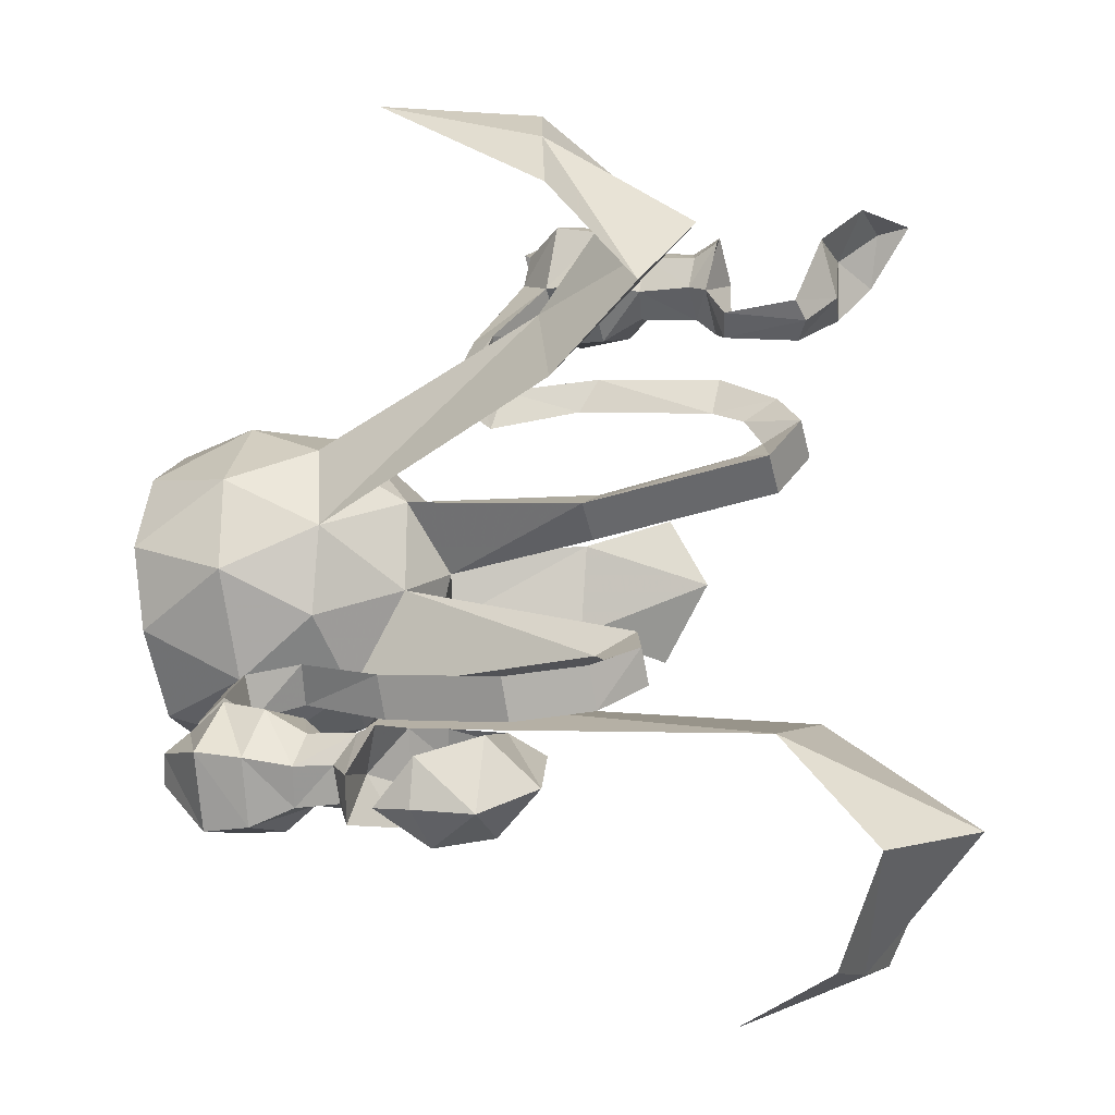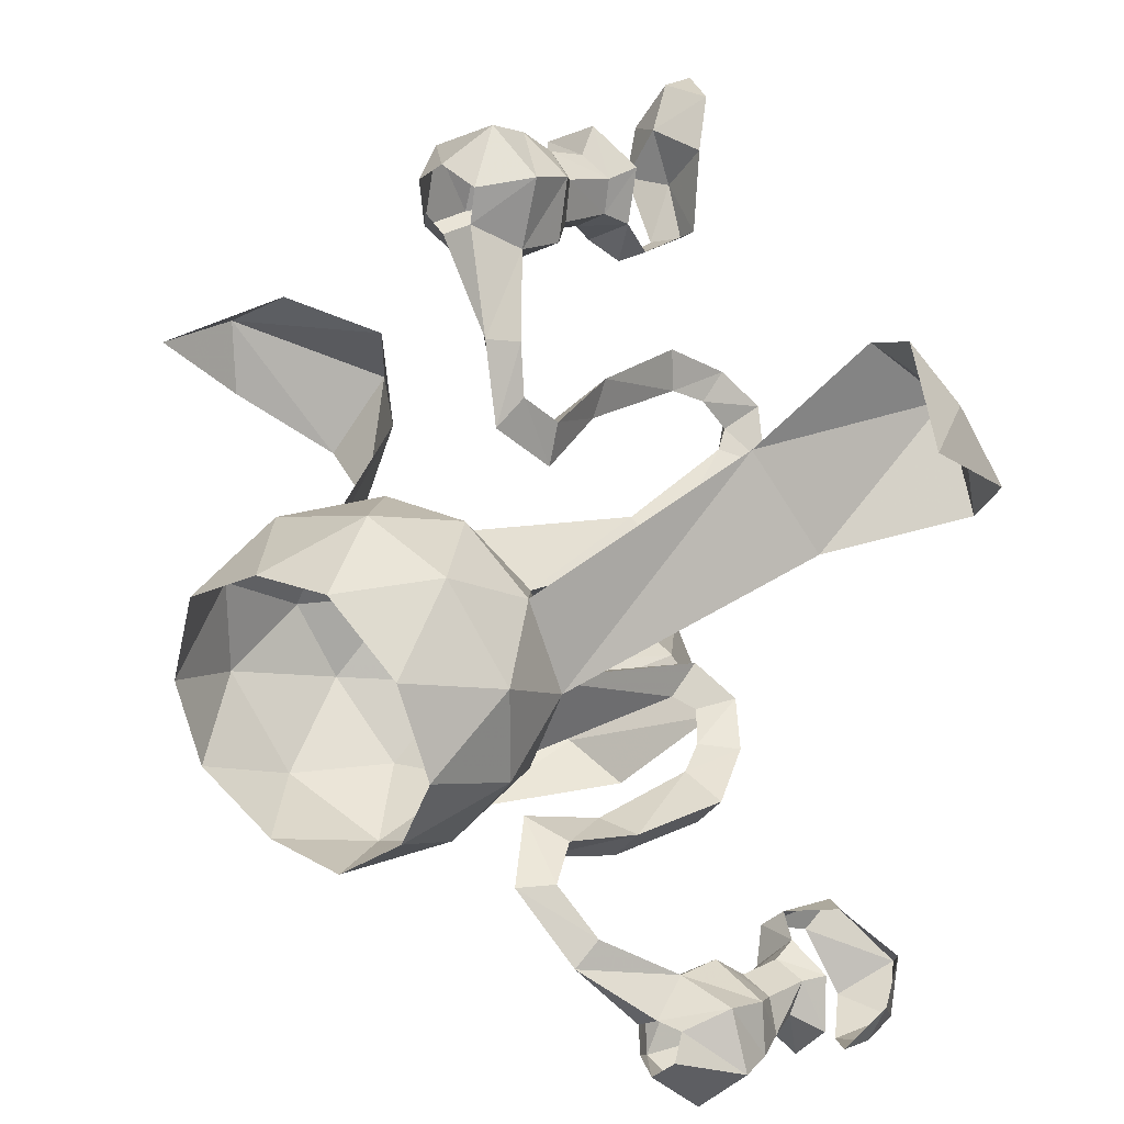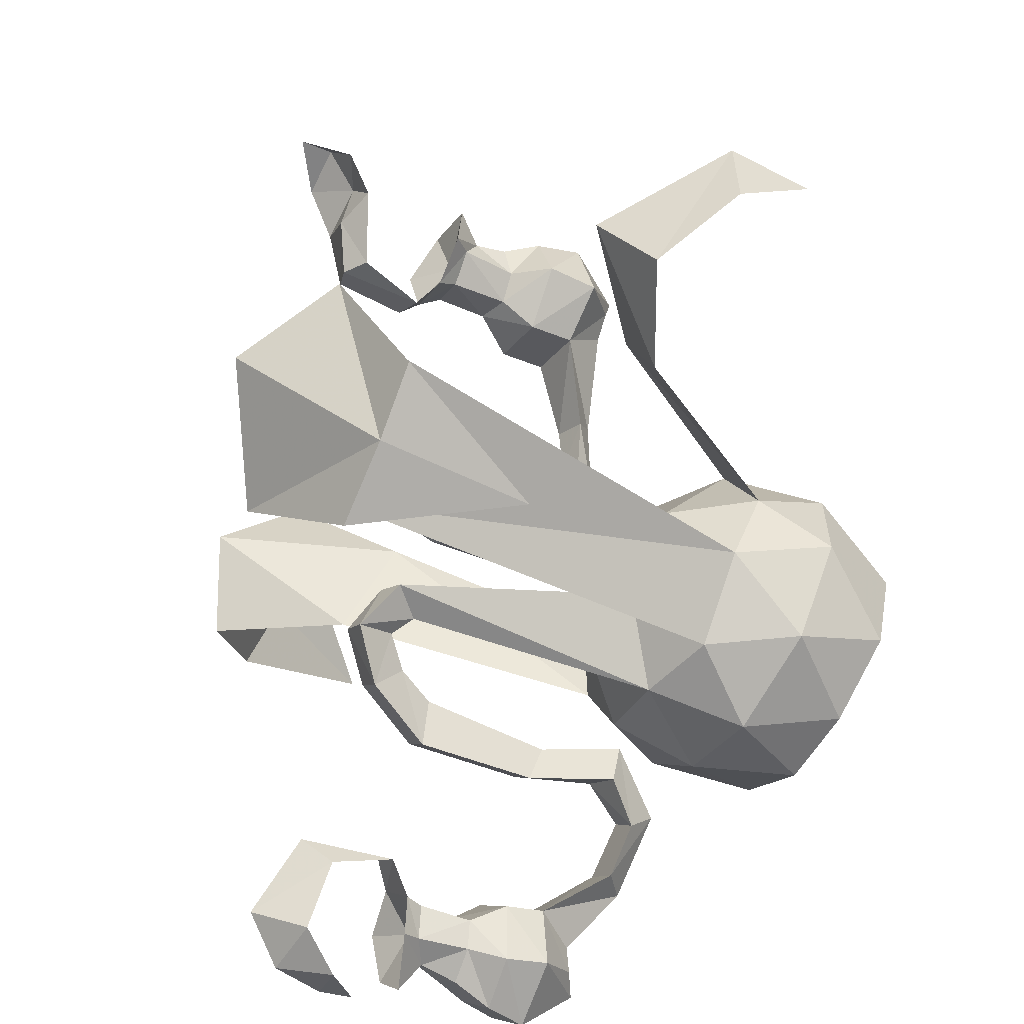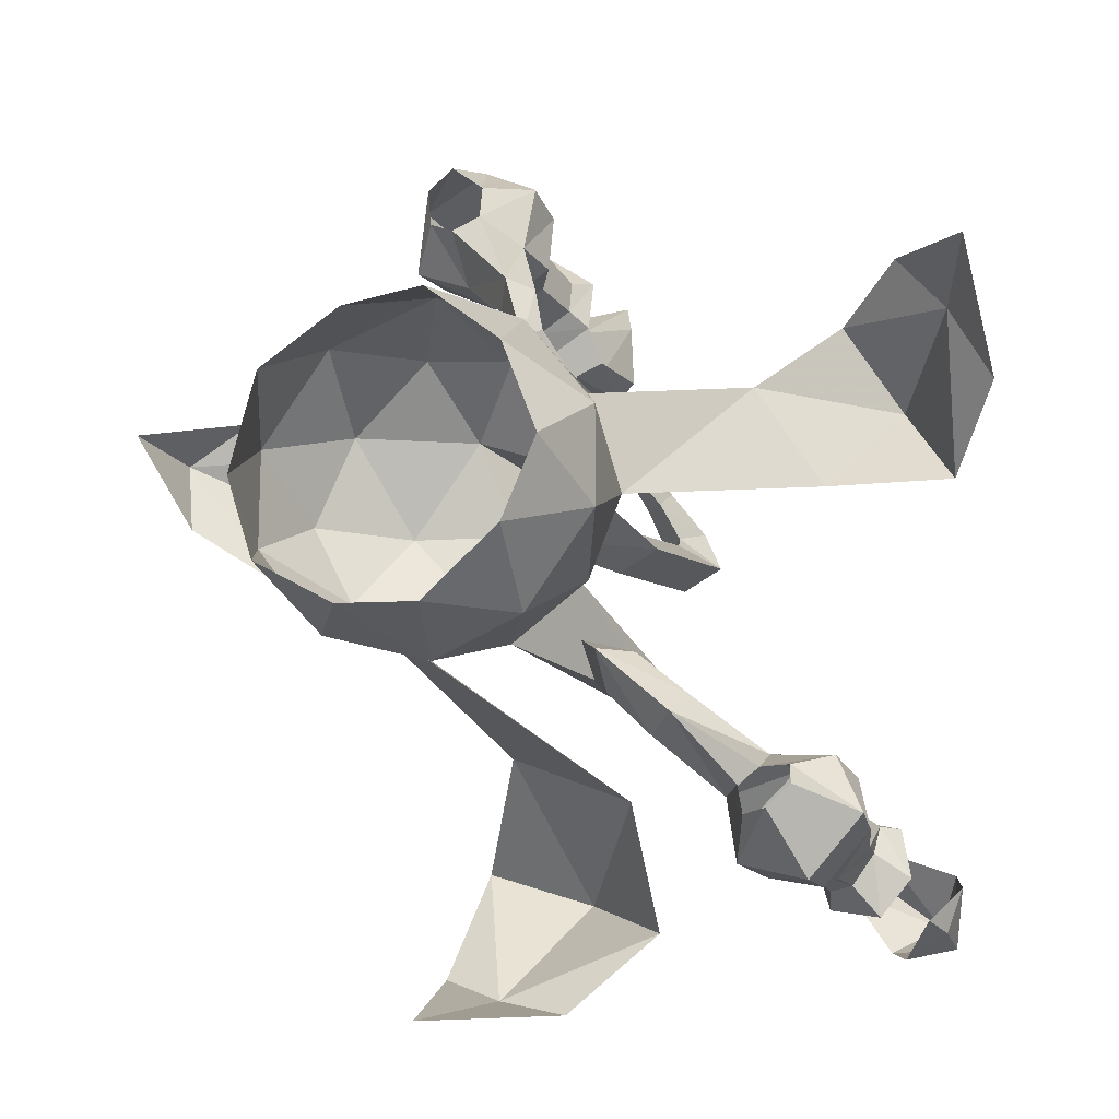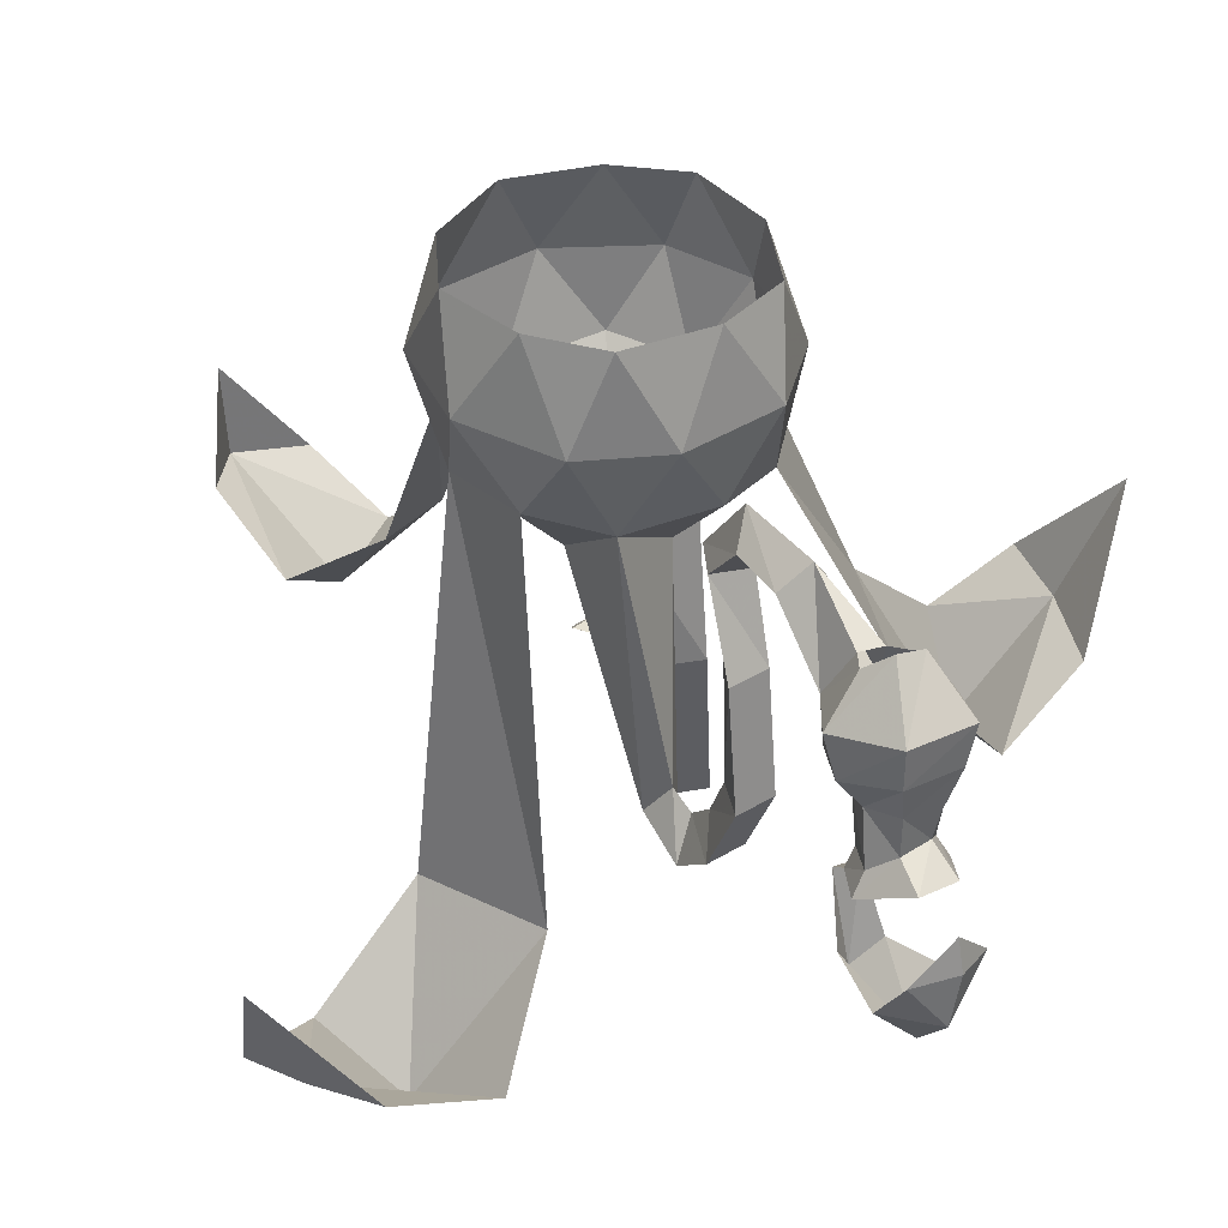
<metadata>
{"format":"obj","ext":"obj","renderer":"f3d","projection":"perspective","resolution":1024,"background":"white","views":[{"elev":-24.8,"azim":-74.8,"up":"+Z"},{"elev":27.6,"azim":-143.5,"up":"+Z"},{"elev":-60.9,"azim":56.7,"up":"+Z"},{"elev":-16.0,"azim":-156.7,"up":"+Z"},{"elev":39.0,"azim":-165.7,"up":"+Y"}]}
</metadata>
<code>
v 0.1562 0 -0.1094
v 0.1875 0 -0.01562
v 0.2109 -0.1094 -0.0625
v 0.1328 -0.1094 -0.1641
v 0.0625 0 -0.1641
v 0.007812 -0.1094 -0.2031
v -0.03125 0 -0.1719
v -0.09375 -0.1094 -0.1641
v -0.1172 0 -0.1016
v -0.1719 -0.1094 -0.0625
v -0.1562 0 -0.01562
v -0.1719 -0.1094 0.04688
v -0.1172 0 0.08594
v -0.09375 -0.1094 0.1484
v -0.03125 0 0.1562
v 0.007812 -0.1094 0.1875
v 0.0625 0 0.1484
v 0.1328 -0.1094 0.1484
v 0.1562 0 0.09375
v 0.2109 -0.1094 0.04688
v 0.1953 -0.2031 -0.01562
v 0.1562 -0.2188 -0.1016
v 0.0625 -0.2031 -0.1719
v -0.03125 -0.2188 -0.1641
v -0.125 -0.2031 -0.1094
v -0.1562 -0.2188 -0.01562
v -0.125 -0.2031 0.09375
v -0.03125 -0.2188 0.1484
v 0.0625 -0.2031 0.1562
v 0.1562 -0.2188 0.08594
v 0.1172 -0.2891 -0.01562
v 0.03906 -0.2891 -0.1016
v 0.02344 -0.6875 -0.2422
v 0.1875 -0.7109 -0.1719
v 0.1562 -0.8906 -0.3281
v 0.03125 -0.7969 -0.3828
v -0.1641 -0.1562 -0.2422
v -0.1328 -0.2031 -0.2188
v -0.1719 -0.2109 -0.1875
v -0.1953 -0.1562 -0.2031
v -0.2109 -0.1562 -0.2891
v -0.1641 -0.125 -0.2031
v -0.1172 -0.2031 -0.1719
v -0.1484 -0.2969 -0.2109
v -0.1641 -0.3047 -0.2578
v -0.1953 -0.3047 -0.2188
v -0.25 -0.1562 -0.25
v -0.2656 -0.2188 -0.3438
v -0.2422 -0.125 -0.2734
v -0.3125 -0.2188 -0.3047
v -0.3203 -0.2734 -0.3125
v -0.2734 -0.2656 -0.3594
v -0.2812 -0.2031 -0.4141
v -0.3047 -0.1562 -0.375
v -0.2969 -0.1641 -0.3438
v -0.3203 -0.1641 -0.3281
v -0.3828 -0.2109 -0.3125
v -0.3906 -0.2578 -0.3281
v -0.375 -0.2969 -0.3516
v -0.3359 -0.3047 -0.3438
v -0.3047 -0.2969 -0.375
v -0.2969 -0.25 -0.4219
v -0.3594 -0.1875 -0.4375
v -0.3359 -0.1328 -0.375
v -0.03906 -0.5078 0.03906
v -0.03906 -0.5 -0.01562
v 0.007812 -0.3203 -0.01562
v 0.03906 -0.2891 0.08594
v -0.0625 -0.2891 0.04688
v -0.08594 -0.5 0.007812
v -0.04688 -0.6719 0.0625
v -0.03906 -0.7109 0.01562
v -0.0625 -0.2891 -0.0625
v -0.09375 -0.5156 -0.1797
v -0.09375 -0.5625 -0.1562
v -0.0625 -0.5547 -0.1797
v -0.1094 -0.5781 -0.2266
v -0.1172 -0.5312 -0.1953
v -0.1406 -0.5781 -0.1953
v 0.04688 -0.3594 0.2656
v -0.007812 -0.3516 0.2344
v 0.01562 -0.3438 0.2109
v 0 -0.3125 0.2109
v 0.03125 -0.3359 0.2969
v 0.1172 -0.4219 0.3281
v 0.007812 -0.3672 0.2891
v -0.02344 -0.375 0.1484
v -0.02344 -0.3906 0.1953
v 0.007812 -0.3906 0.1719
v -0.007812 -0.5 0.2031
v 0.007812 -0.4922 0.1797
v -0.007812 -0.4766 0.1641
v 0.04688 -0.4219 0.3672
v 0.08594 -0.3828 0.3984
v 0.1172 -0.375 0.3828
v 0.1484 -0.3828 0.3984
v 0.1875 -0.4297 0.3594
v 0.1094 -0.4766 0.3203
v 0.03906 -0.4766 0.3594
v 0.007812 -0.7109 0.125
v -0.05469 -0.7422 0.09375
v -0.007812 -0.7422 0.07031
v -0.03906 -0.6953 0.07812
v -0.02344 -0.6719 0.1172
v 0.01562 -0.6328 0.1641
v -0.02344 -0.7109 0.1406
v -0.08594 -0.7109 0.03906
v -0.007812 -0.6328 0.1406
v 0 -0.6406 0.1875
v 0.1016 -0.6016 0.3672
v 0.1016 -0.6172 0.3047
v 0.1562 -0.625 0.3359
v 0.1641 -0.625 0.4062
v 0.1016 -0.625 0.4375
v 0.04688 -0.6328 0.3984
v 0.04688 -0.6172 0.3359
v 0.1016 -0.5938 0.3281
v 0.1406 -0.6016 0.3516
v 0.1406 -0.5859 0.3906
v 0.09375 -0.5938 0.4141
v 0.0625 -0.6016 0.3906
v 0.0625 -0.5938 0.3516
v 0.07031 -0.5312 0.3594
v 0.1094 -0.5234 0.3438
v 0.1406 -0.5312 0.3672
v 0.1484 -0.5469 0.4062
v 0.1016 -0.5469 0.4297
v 0.07031 -0.5391 0.4062
v 0.1797 -0.4922 0.3594
v 0.1719 -0.5078 0.4297
v 0.1094 -0.5078 0.4609
v 0.03906 -0.4922 0.4297
v 0.03906 -0.4375 0.4453
v 0.08594 -0.3906 0.4375
v 0.1094 -0.4531 0.4844
v 0.1172 -0.375 0.4609
v 0.1875 -0.4531 0.4453
v 0.1484 -0.375 0.4375
v 0.07031 -0.6328 0.2812
v 0.03906 -0.6406 0.2969
v 0.05469 -0.7344 0.2812
v 0.03125 -0.7266 0.2969
v 0.08594 -0.7188 0.2734
v 0.09375 -0.7656 0.3281
v 0.04688 -0.7578 0.3828
v 0.1172 -0.7656 0.3906
v 0.07031 -0.8047 0.4297
v 0.1328 -0.8125 0.4297
v 0.125 -0.8516 0.4297
v 0.1641 -0.7969 0.375
v 0.1484 -0.7578 0.3281
v -0.3125 -0.5234 -0.375
v -0.2891 -0.4141 -0.3594
v -0.3125 -0.4219 -0.3359
v -0.3438 -0.4922 -0.3594
v -0.3906 -0.5391 -0.4375
v -0.3047 -0.4844 -0.3984
v -0.3438 -0.3906 -0.3438
v -0.3047 -0.3828 -0.3906
v -0.3516 -0.3516 -0.3906
v -0.3203 -0.375 -0.4375
v -0.3281 -0.3516 -0.4219
v -0.3125 -0.3594 -0.3828
v -0.3438 -0.3594 -0.3516
v -0.3984 -0.375 -0.3594
v -0.4141 -0.3516 -0.4141
v -0.3828 -0.3438 -0.4531
v -0.3594 -0.3281 -0.4219
v -0.3203 -0.2891 -0.4062
v -0.3828 -0.3516 -0.3594
v -0.3828 -0.3281 -0.3906
v -0.3594 -0.2812 -0.4219
v -0.3594 -0.2344 -0.4375
v -0.3516 -0.4844 -0.4688
v -0.4219 -0.4844 -0.4688
v -0.3828 -0.4297 -0.4844
v -0.4297 -0.4219 -0.4609
v -0.4219 -0.3828 -0.4531
v -0.4453 -0.4297 -0.4141
v -0.4219 -0.4922 -0.3906
v -0.3906 -0.2891 -0.3906
v -0.4062 -0.2422 -0.3828
v -0.4141 -0.1953 -0.375
v -0.3594 -0.1406 -0.3516
v -0.3516 -0.1641 -0.3281
v -0.1562 -0.4531 -0.2266
v -0.1797 -0.5312 -0.2266
v -0.1406 -0.5 -0.2188
v -0.1797 -0.4453 -0.2812
v -0.2109 -0.4453 -0.2422
v -0.1484 -0.5312 -0.2656
v -0.2109 -0.4844 0.1797
v -0.2812 -0.5156 0.0625
v -0.3281 -0.6875 0.1953
v -0.3984 -0.6406 0.09375
v -0.2812 -0.6016 0.2812
v -0.4219 -0.5469 0.2656
v -0.4688 -0.5625 0.1797
v -0.4844 -0.3906 0.2891
v -0.3672 -0.5312 0.3281
v 0.2734 -0.8359 -0.2891
v 0.2188 -0.7422 -0.4609
v 0.2969 -0.7578 -0.4297
v 0.2578 -0.5859 -0.5
v 0.125 -0.7266 -0.4844
v 0.2344 -0.4219 0.1094
v 0.2656 -0.4062 0.007812
v 0.3516 -0.5469 0.09375
v 0.3828 -0.4844 0.007812
v 0.3203 -0.5078 0.1719
v 0.5 -0.4453 0.1641
v 0.4844 -0.4297 0.07812
v 0.5078 -0.3359 0.1719
v 0.4219 -0.4531 0.2109
f 1 2 3
f 1 3 4
f 1 4 5
f 5 4 6
f 5 6 7
f 7 6 8
f 7 8 9
f 9 8 10
f 9 10 11
f 11 10 12
f 11 12 13
f 13 12 14
f 13 14 15
f 15 14 16
f 15 16 17
f 17 16 18
f 17 18 19
f 19 18 20
f 19 20 2
f 2 20 3
f 3 20 21
f 3 22 4
f 4 22 23
f 4 23 6
f 10 26 12
f 12 26 27
f 12 27 14
f 18 30 20
f 20 30 21
f 22 23 33
f 22 33 23
f 33 22 34
f 33 34 35
f 33 35 36
f 33 34 22
f 26 192 193
f 26 193 192
f 26 192 27
f 26 27 192
f 193 195 194
f 193 194 192
f 196 192 194
f 201 35 34
f 30 206 21
f 30 21 206
f 206 21 207
f 206 207 21
f 207 206 208
f 207 208 209
f 206 210 208
f 3 21 22
f 6 23 24
f 6 24 8
f 8 24 25
f 8 25 10
f 10 25 26
f 14 27 28
f 14 28 16
f 16 28 29
f 16 29 18
f 18 29 30
f 33 36 35
f 33 35 34
f 41 47 48
f 41 48 49
f 47 49 50
f 47 50 48
f 48 53 54
f 48 54 55
f 48 55 49
f 49 55 56
f 49 56 50
f 50 56 57
f 53 63 64
f 53 64 54
f 85 97 98
f 85 98 99
f 85 99 93
f 99 132 93
f 93 132 133
f 98 97 129
f 129 97 137
f 129 137 130
f 130 137 135
f 130 135 131
f 131 135 133
f 131 133 132
f 63 184 64
f 184 63 183
f 184 183 185
f 185 183 57
f 185 57 56
f 193 194 195
f 193 192 194
f 194 192 196
f 201 34 35
f 207 209 208
f 207 208 206
f 206 208 210
f 21 30 31
f 21 31 22
f 22 31 32
f 22 32 23
f 37 38 39
f 37 39 40
f 37 42 43
f 37 43 38
f 39 43 40
f 40 43 42
f 48 50 51
f 48 51 52
f 48 52 53
f 50 57 58
f 50 58 51
f 52 62 53
f 53 62 63
f 65 66 67
f 65 67 68
f 65 68 69
f 65 69 70
f 66 70 67
f 67 70 69
f 67 69 73
f 67 73 32
f 67 32 31
f 67 31 68
f 68 31 30
f 68 30 29
f 68 29 28
f 68 28 69
f 69 28 27
f 69 27 26
f 69 26 73
f 73 26 25
f 73 25 24
f 73 24 74
f 73 74 75
f 73 75 32
f 32 75 76
f 32 76 24
f 32 24 23
f 76 74 24
f 80 81 82
f 80 82 83
f 80 83 84
f 80 84 85
f 80 85 86
f 80 86 81
f 81 86 83
f 81 83 87
f 81 87 88
f 81 88 82
f 82 88 89
f 82 89 87
f 82 87 83
f 89 90 91
f 89 91 92
f 89 92 87
f 87 92 88
f 88 92 90
f 88 90 89
f 86 84 83
f 84 86 93
f 84 93 94
f 84 94 95
f 84 95 85
f 85 95 96
f 85 96 97
f 85 93 86
f 93 133 94
f 94 133 134
f 134 133 135
f 134 135 136
f 136 135 137
f 136 137 138
f 138 137 97
f 138 97 96
f 182 57 183
f 182 183 173
f 182 58 57
f 173 183 63
f 173 63 62
f 198 197 199
f 199 197 200
f 203 202 204
f 204 202 205
f 211 212 213
f 211 213 214
f 37 40 41
f 37 41 42
f 38 43 44
f 38 44 45
f 38 45 46
f 38 46 39
f 39 46 44
f 39 44 43
f 40 42 47
f 40 47 41
f 41 49 42
f 42 49 47
f 51 58 59
f 51 59 60
f 51 60 52
f 52 60 61
f 52 61 62
f 100 101 102
f 100 102 103
f 100 103 104
f 100 106 101
f 101 106 104
f 101 104 103
f 123 128 99
f 123 99 98
f 123 98 124
f 124 98 129
f 124 129 125
f 125 129 130
f 125 130 126
f 126 130 131
f 126 131 127
f 127 131 132
f 127 132 128
f 128 132 99
f 169 172 173
f 169 173 62
f 169 62 61
f 181 59 58
f 181 58 182
f 181 182 172
f 182 173 172
f 187 191 79
f 187 79 188
f 188 79 78
f 188 78 191
f 191 78 77
f 191 77 79
f 194 196 197
f 194 197 195
f 195 197 198
f 200 197 196
f 201 35 202
f 201 202 203
f 205 202 36
f 36 202 35
f 211 209 212
f 211 214 210
f 211 210 208
f 211 208 209
f 65 70 71
f 65 71 72
f 65 72 66
f 66 72 70
f 107 71 70
f 107 70 72
f 105 108 91
f 105 91 109
f 90 108 109
f 90 109 91
f 90 92 108
f 108 92 91
f 186 189 45
f 186 45 44
f 186 44 46
f 186 46 190
f 45 189 190
f 45 190 46
f 74 76 77
f 74 77 78
f 74 78 75
f 75 78 79
f 75 79 77
f 75 77 76
f 100 104 105
f 100 105 106
f 101 103 107
f 101 107 102
f 102 107 72
f 102 72 71
f 102 71 103
f 103 71 107
f 105 104 108
f 105 109 106
f 106 109 108
f 106 108 104
f 186 187 188
f 186 188 189
f 186 190 187
f 187 190 189
f 187 189 191
f 188 191 189
f 110 111 112
f 110 112 113
f 110 113 114
f 110 114 115
f 110 115 116
f 110 116 111
f 116 140 139
f 116 139 111
f 141 143 139
f 141 139 140
f 141 140 142
f 152 153 157
f 153 152 154
f 153 154 158
f 158 159 153
f 159 158 160
f 159 160 161
f 158 165 160
f 160 165 166
f 160 166 167
f 160 167 161
f 155 154 152
f 111 116 117
f 111 117 118
f 111 118 112
f 112 118 119
f 112 119 113
f 113 119 120
f 113 120 114
f 114 120 121
f 114 121 115
f 115 121 122
f 115 122 116
f 116 122 117
f 117 122 123
f 117 123 124
f 117 124 118
f 118 124 125
f 118 125 119
f 119 125 126
f 119 126 120
f 120 126 127
f 120 127 121
f 121 127 128
f 121 128 122
f 122 128 123
f 162 168 169
f 162 169 61
f 162 61 163
f 163 61 60
f 163 60 164
f 164 60 59
f 164 59 170
f 168 171 172
f 168 172 169
f 181 170 59
f 181 172 171
f 181 171 170
f 116 111 139
f 116 139 140
f 141 142 140
f 141 140 139
f 141 139 143
f 142 144 145
f 145 144 146
f 145 146 147
f 145 147 146
f 146 147 148
f 146 148 147
f 147 148 149
f 147 149 148
f 148 149 150
f 148 150 149
f 150 148 146
f 150 146 151
f 150 151 146
f 150 146 148
f 144 141 143
f 144 143 151
f 144 151 146
f 142 141 144
f 152 153 154
f 152 154 155
f 152 155 156
f 152 156 157
f 152 157 153
f 153 158 154
f 158 153 159
f 159 161 162
f 159 162 163
f 159 163 158
f 158 163 164
f 158 164 165
f 161 167 168
f 161 168 162
f 164 170 165
f 165 170 166
f 166 170 171
f 166 171 167
f 167 171 168
f 157 156 174
f 174 156 175
f 174 175 176
f 176 175 177
f 176 177 178
f 178 177 179
f 179 177 175
f 179 175 180
f 180 175 156
f 180 156 155

</code>
